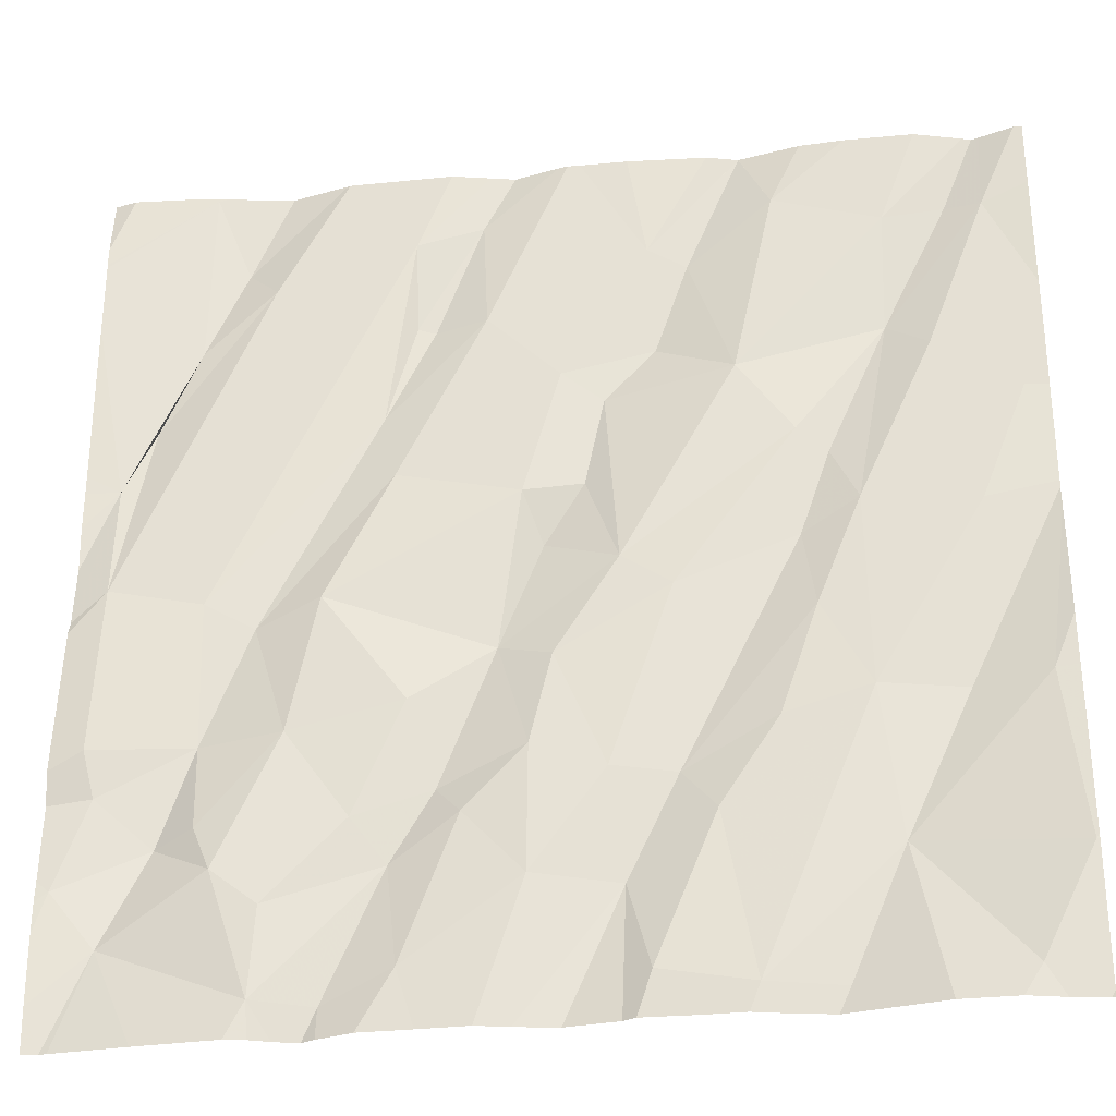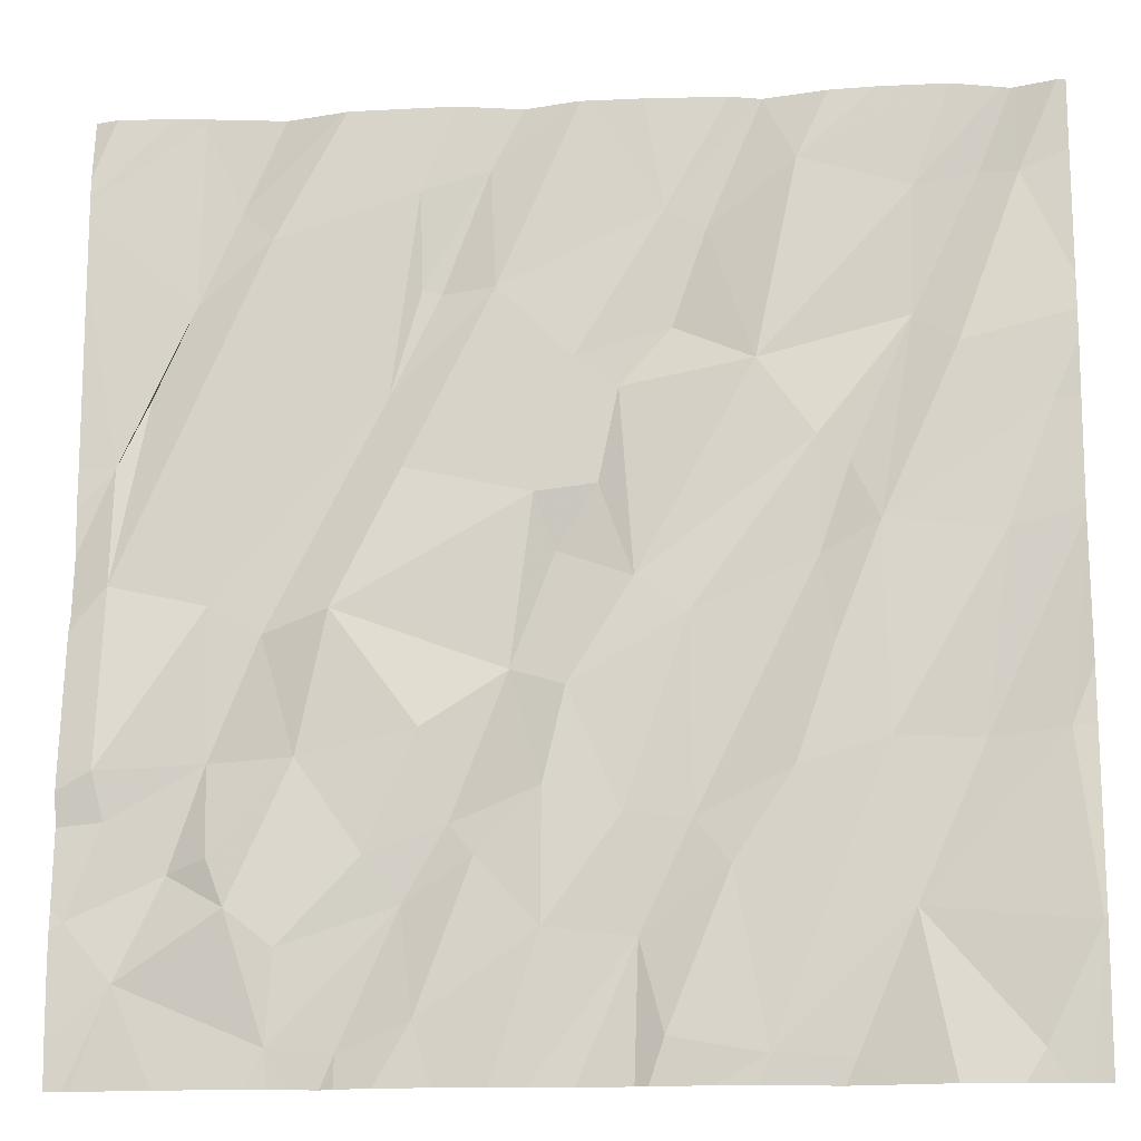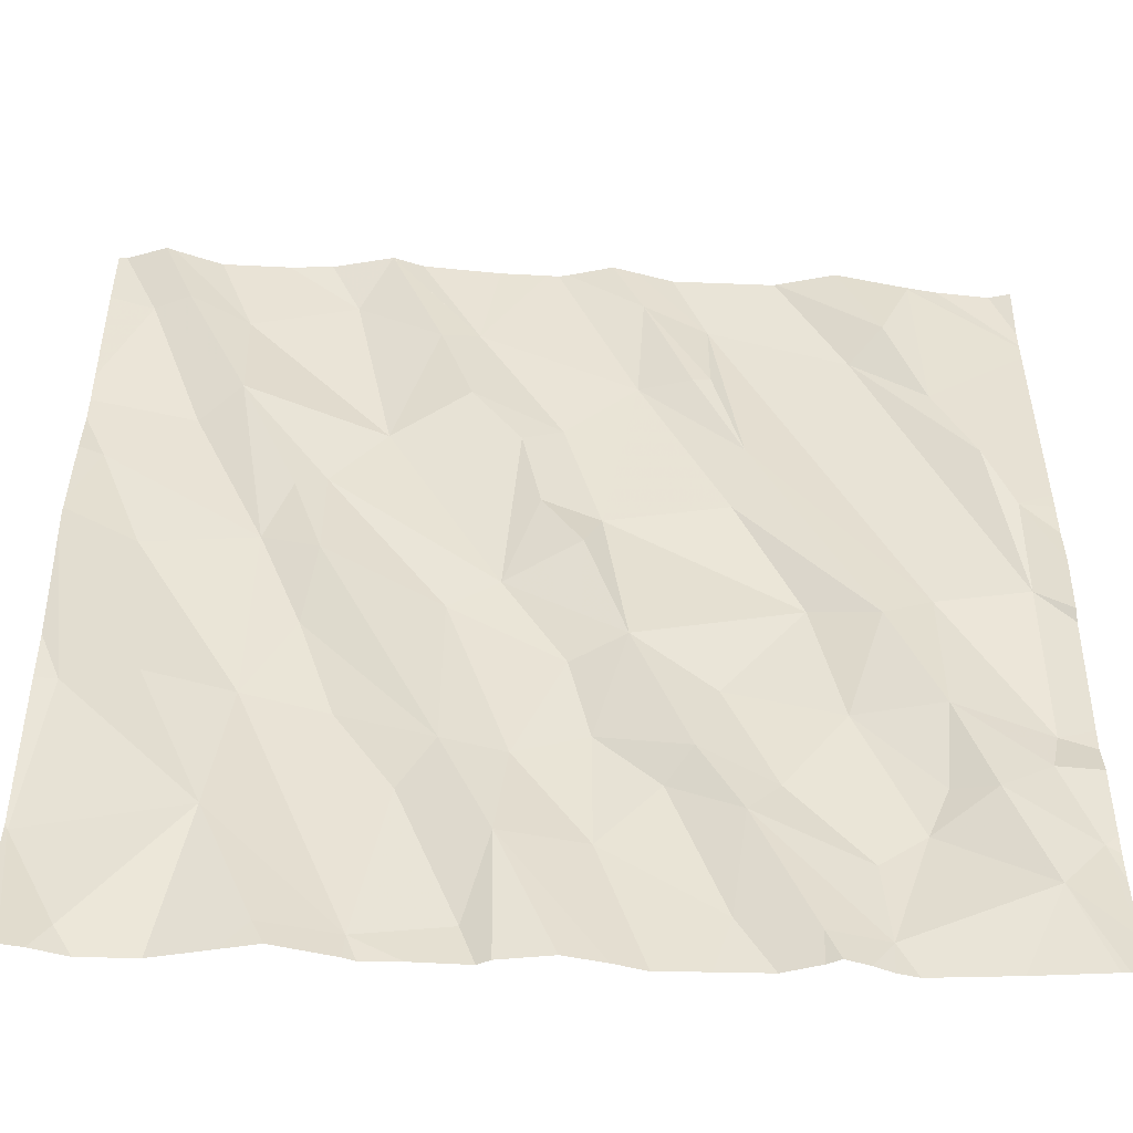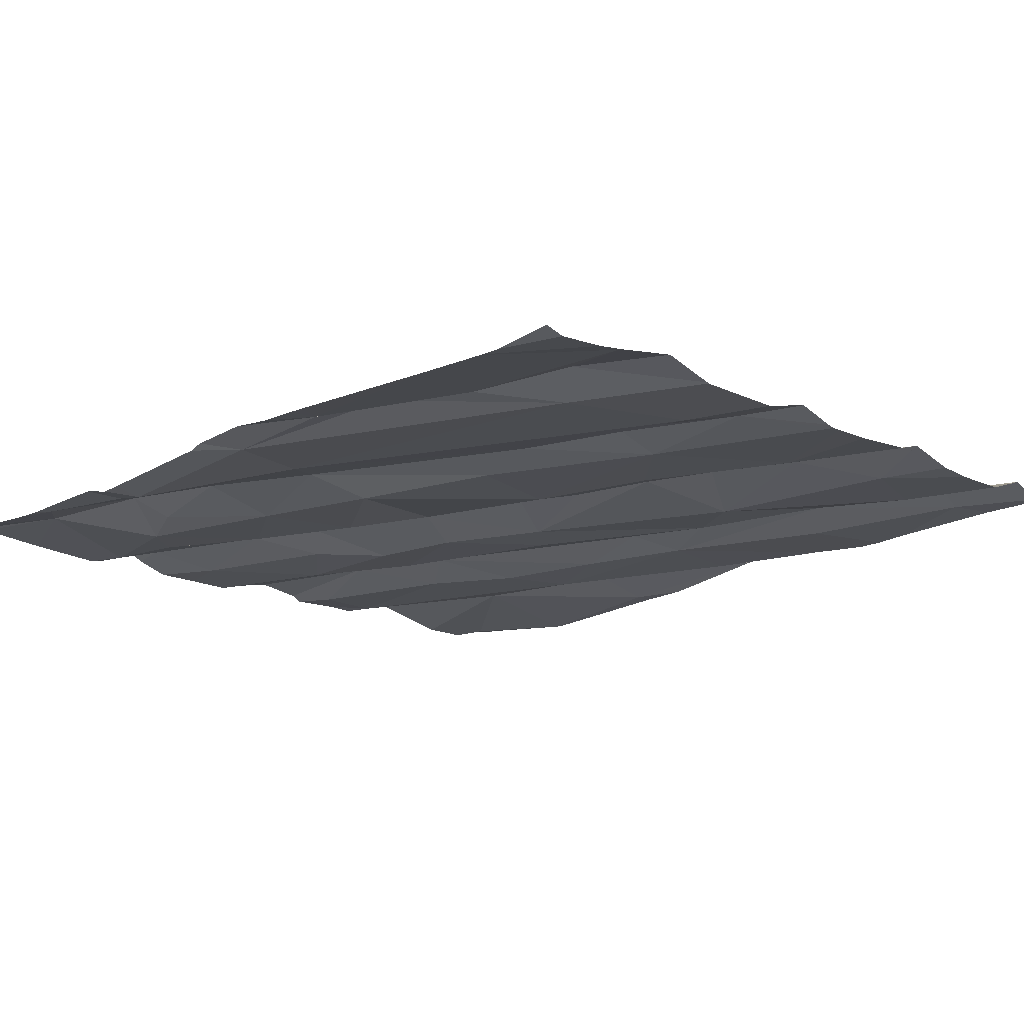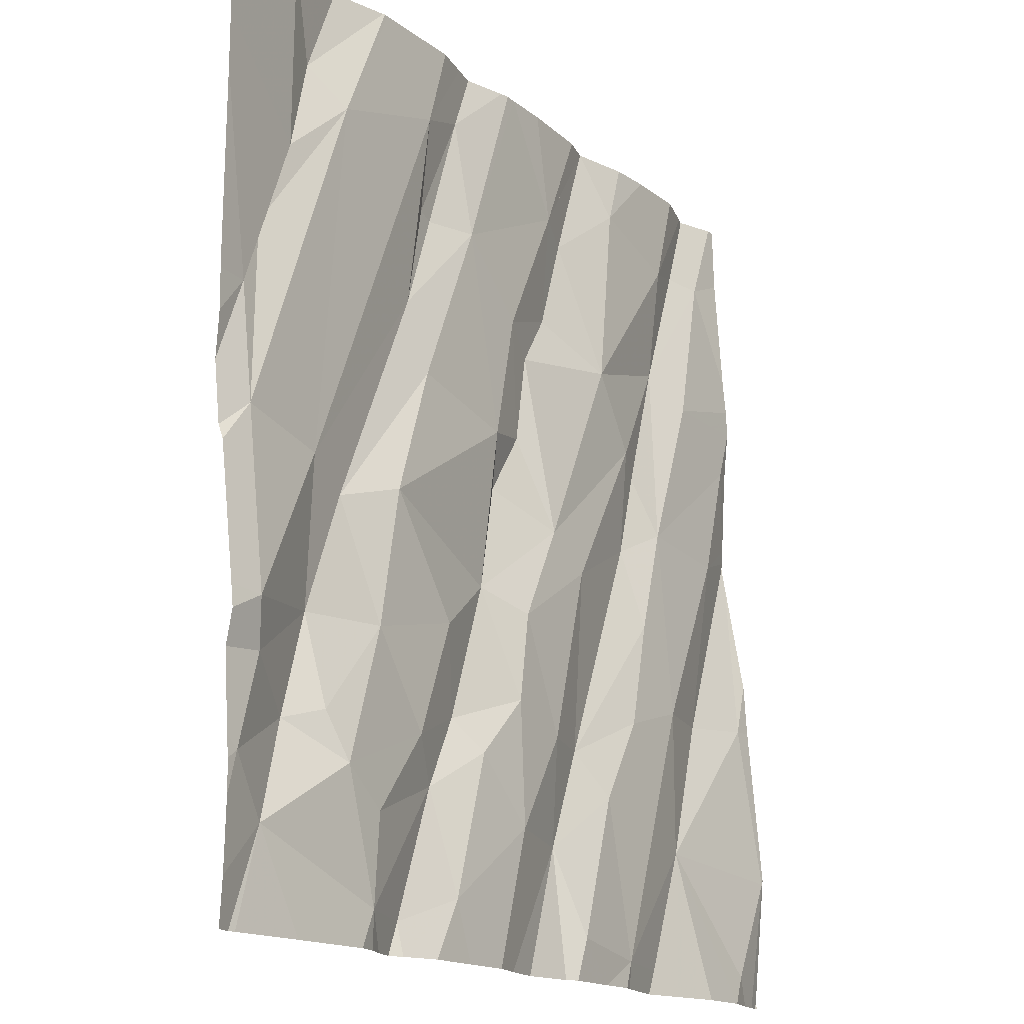
<metadata>
{"format":"obj","ext":"obj","renderer":"f3d","projection":"perspective","resolution":1024,"background":"white","views":[{"elev":-29.9,"azim":-170.3,"up":"+Y"},{"elev":-14.4,"azim":-172.1,"up":"+Y"},{"elev":-50.8,"azim":-1.3,"up":"+Y"},{"elev":-15.3,"azim":132.2,"up":"+Z"},{"elev":-15.9,"azim":124.3,"up":"+Y"}]}
</metadata>
<code>
v -92.85 277.5 500.7
v -93.18 275.6 500.6
v -92 275.8 500.6
v -93.2 275.6 500.6
v -92.74 277.5 500.7
v -92.29 275.7 500.6
v -93.2 275.6 500.6
v -92.83 277.5 500.7
v -92.69 277.5 500.7
v -92.12 277.5 500.7
v -93.21 277.5 500.7
v -92.61 277.5 500.7
v -92.96 275.9 500.6
v -92.4 277.5 500.7
v -92.26 277.5 500.7
v -91.89 277.5 500.6
v -92.11 277.5 500.7
v -93.46 275.9 500.6
v -93.35 275.6 500.6
v -92.85 275.6 500.6
v -91.91 275.9 500.6
v -92.76 275.6 500.6
v -92.21 275.9 500.6
v -92.09 276 500.6
v -91.97 276.1 500.6
v -92.96 275.6 500.6
v -92.31 275.8 500.6
v -92.17 276 500.6
v -92.15 276.2 500.6
v -93.4 275.6 500.6
v -92.33 276.2 500.6
v -91.95 276.2 500.6
v -92.79 276.1 500.6
v -92.94 276.1 500.6
v -92.79 275.9 500.6
v -93.13 276 500.6
v -93.01 275.7 500.6
v -93.06 276.1 500.6
v -92.46 276 500.6
v -92.56 275.7 500.6
v -92.41 275.6 500.6
v -93.25 276.2 500.6
v -92.53 275.9 500.6
v -93.42 276.2 500.6
v -92.67 276 500.6
v -92.61 276.1 500.6
v -92.56 276.2 500.6
v -93.68 275.6 500.6
v -91.88 276.1 500.6
v -91.88 275.9 500.6
v -93.75 276.2 500.6
v -93.6 276.2 500.7
v -93.78 275.9 500.6
v -91.88 276.1 500.6
v -92.02 276.9 500.7
v -91.96 276.8 500.6
v -91.96 276.5 500.6
v -92.3 275.6 500.6
v -92.26 275.6 500.6
v -93.33 275.6 500.6
v -92.15 276.5 500.6
v -91.92 275.6 500.6
v -92.25 276.4 500.6
v -92.1 277.1 500.7
v -91.93 275.6 500.6
v -92.25 277.2 500.6
v -92.72 276.4 500.6
v -92.81 276.6 500.7
v -92.77 276.7 500.6
v -93.06 276.4 500.6
v -92.83 276.3 500.6
v -93.3 276.8 500.7
v -93.19 276.9 500.6
v -92.96 276.5 500.6
v -92.89 276.7 500.7
v -92.93 276.9 500.7
v -92.84 277 500.6
v -93.03 277 500.7
v -93.33 276.4 500.6
v -92.52 276.7 500.6
v -92.39 276.5 500.6
v -92.54 277.1 500.7
v -92.54 277.3 500.7
v -92.49 276.9 500.7
v -93.09 277.2 500.7
v -92.69 277.1 500.7
v -92.58 277.1 500.7
v -93.27 277.3 500.7
v -93.3 276.6 500.7
v -93.48 277 500.7
v -93.02 277.3 500.7
v -93.74 276.8 500.7
v -91.88 275.8 500.6
v -92.39 277.5 500.7
v -93.65 276.6 500.6
v -91.88 275.9 500.6
v -93.49 277.3 500.7
v -93.57 277 500.7
v -91.88 275.7 500.6
v -93.69 277.3 500.7
v -93.42 276.6 500.6
v -93.21 277.5 500.7
v -93.36 276.7 500.7
v -92.18 277.3 500.7
v -92.11 277.5 500.7
v -92.09 275.6 500.6
v -92.68 277.4 500.7
v -92.88 277.5 500.7
v -93.62 277.3 500.7
v -93.79 275.6 500.6
v -91.93 277.5 500.6
v -93.79 276.2 500.6
v -93.79 275.9 500.6
v -93.79 275.9 500.6
v -93.79 277 500.7
v -93.79 276.8 500.7
v -93.79 276.7 500.7
v -93.79 276.6 500.7
v -93.79 276.6 500.7
v -93.79 276.6 500.7
v -93.79 276.3 500.6
v -93.79 277 500.7
v -93.79 277.1 500.7
v -93.79 277.3 500.7
v -91.88 276.4 500.6
v -91.88 276.5 500.6
v -91.88 276.6 500.6
v -91.88 276.2 500.6
v -91.88 277.2 500.6
v -91.88 277.3 500.6
v -91.88 276.8 500.6
v -91.88 276.8 500.6
v -91.88 276.7 500.6
v -91.88 277.3 500.6
v -91.88 277.4 500.6
v -91.88 277.5 500.6
v -91.88 277.3 500.6
v -92.34 275.6 500.6
v -93.1 275.6 500.6
v -92.98 275.6 500.6
v -92.42 275.6 500.6
v -92.49 275.6 500.6
v -92.39 275.6 500.6
v -92.6 275.6 500.6
v -92.7 275.6 500.6
v -93.64 275.6 500.6
v -93.52 275.6 500.6
v -93.76 275.6 500.6
v -93.71 275.6 500.6
v -93.78 275.6 500.6
v -93.79 275.6 500.6
v -91.88 275.6 500.6
v -93.14 277.5 500.7
v -92.98 277.5 500.7
v -93.21 277.5 500.7
v -92.39 277.5 500.7
v -93.7 277.5 500.7
v -93.57 277.5 500.7
v -93.67 277.5 500.7
v -93.69 277.5 500.7
v -93.34 277.5 500.7
v -93.43 277.5 500.7
v -93.77 277.5 500.7
v -93.79 277.5 500.7
v -92.04 277.5 500.6
v -91.94 277.5 500.6
v -91.9 277.5 500.6
v -91.88 277.5 500.6
f 157 100 109
f 156 66 94
f 155 88 11
f 154 91 108
f 141 41 40
f 106 6 59
f 23 3 24
f 24 21 25
f 25 21 50
f 21 24 3
f 3 23 6
f 29 28 24
f 25 29 24
f 23 27 6
f 153 91 154
f 23 28 31
f 24 28 23
f 21 3 99
f 32 25 54
f 35 33 34
f 7 37 36
f 102 91 153
f 37 7 139
f 27 23 39
f 141 40 142
f 38 42 36
f 34 38 13
f 38 36 13
f 4 19 60
f 144 35 145
f 35 13 22
f 138 41 143
f 43 40 41
f 42 44 36
f 46 45 43
f 45 40 43
f 6 27 43
f 41 6 43
f 33 45 46
f 33 35 45
f 35 40 45
f 26 37 140
f 13 35 34
f 39 23 31
f 46 43 39
f 39 43 27
f 13 36 37
f 7 36 44
f 46 39 47
f 18 48 146
f 140 37 139
f 53 51 112
f 18 7 44
f 18 51 53
f 52 51 18
f 11 85 91
f 18 19 7
f 110 53 114
f 14 83 66
f 30 18 147
f 48 18 53
f 48 53 148
f 44 52 18
f 57 56 55
f 29 25 32
f 31 28 29
f 139 7 2
f 29 32 61
f 63 31 29
f 56 57 126
f 63 29 61
f 57 61 32
f 125 32 128
f 64 56 129
f 138 6 41
f 64 55 56
f 61 57 66
f 66 57 55
f 12 83 14
f 60 19 30
f 30 19 18
f 64 66 55
f 67 69 68
f 34 71 70
f 73 72 74
f 75 69 77
f 78 76 77
f 76 78 73
f 42 38 79
f 81 63 80
f 67 47 81
f 83 82 84
f 66 83 61
f 63 84 80
f 74 72 70
f 85 73 78
f 80 84 86
f 63 61 84
f 69 75 68
f 38 34 70
f 70 89 38
f 70 71 74
f 89 70 72
f 75 76 74
f 76 75 77
f 74 68 75
f 89 79 38
f 73 90 72
f 67 74 71
f 31 81 47
f 33 46 67
f 81 80 69
f 46 47 67
f 47 39 31
f 81 31 63
f 69 67 81
f 82 87 84
f 84 61 83
f 76 73 74
f 86 77 69
f 87 86 84
f 78 77 91
f 69 80 86
f 34 33 71
f 67 68 74
f 67 71 33
f 127 56 126
f 95 92 117
f 119 52 120
f 79 44 42
f 90 73 97
f 126 57 125
f 122 100 123
f 101 92 95
f 52 95 118
f 52 44 95
f 79 89 101
f 95 44 101
f 79 101 44
f 90 103 72
f 98 92 101
f 125 57 32
f 115 98 122
f 101 103 90
f 103 101 89
f 90 98 101
f 90 100 98
f 89 72 103
f 104 64 105
f 22 13 20
f 134 105 137
f 64 104 66
f 15 105 10
f 105 64 130
f 108 86 1
f 11 91 102
f 73 88 97
f 1 107 8
f 85 88 73
f 91 85 78
f 87 82 107
f 83 107 82
f 107 86 87
f 5 83 9
f 88 85 11
f 14 66 156
f 77 86 91
f 66 104 94
f 26 13 37
f 109 97 159
f 157 109 160
f 90 97 109
f 100 90 109
f 158 88 162
f 49 32 54
f 148 110 150
f 9 83 12
f 112 51 121
f 113 53 112
f 54 25 50
f 114 53 113
f 50 21 96
f 8 107 5
f 115 92 98
f 116 92 115
f 93 21 99
f 20 13 26
f 117 92 116
f 118 95 117
f 5 107 83
f 119 51 52
f 96 21 93
f 2 7 4
f 120 52 118
f 121 51 119
f 99 3 62
f 122 98 100
f 4 7 19
f 123 100 124
f 1 86 107
f 124 100 163
f 128 32 49
f 59 6 58
f 129 56 131
f 130 64 129
f 58 6 138
f 108 91 86
f 131 56 132
f 132 56 133
f 62 3 65
f 133 56 127
f 106 3 6
f 17 134 165
f 134 135 111
f 94 104 15
f 135 136 16
f 10 105 17
f 65 3 106
f 137 105 130
f 142 40 144
f 143 41 141
f 144 40 35
f 15 104 105
f 145 35 22
f 146 48 149
f 147 18 146
f 17 105 134
f 148 53 110
f 16 136 168
f 149 48 148
f 111 135 167
f 150 110 151
f 152 99 62
f 158 97 88
f 159 97 158
f 160 109 159
f 161 88 155
f 162 88 161
f 163 100 157
f 164 124 163
f 165 134 166
f 166 134 111
f 167 135 16

</code>
